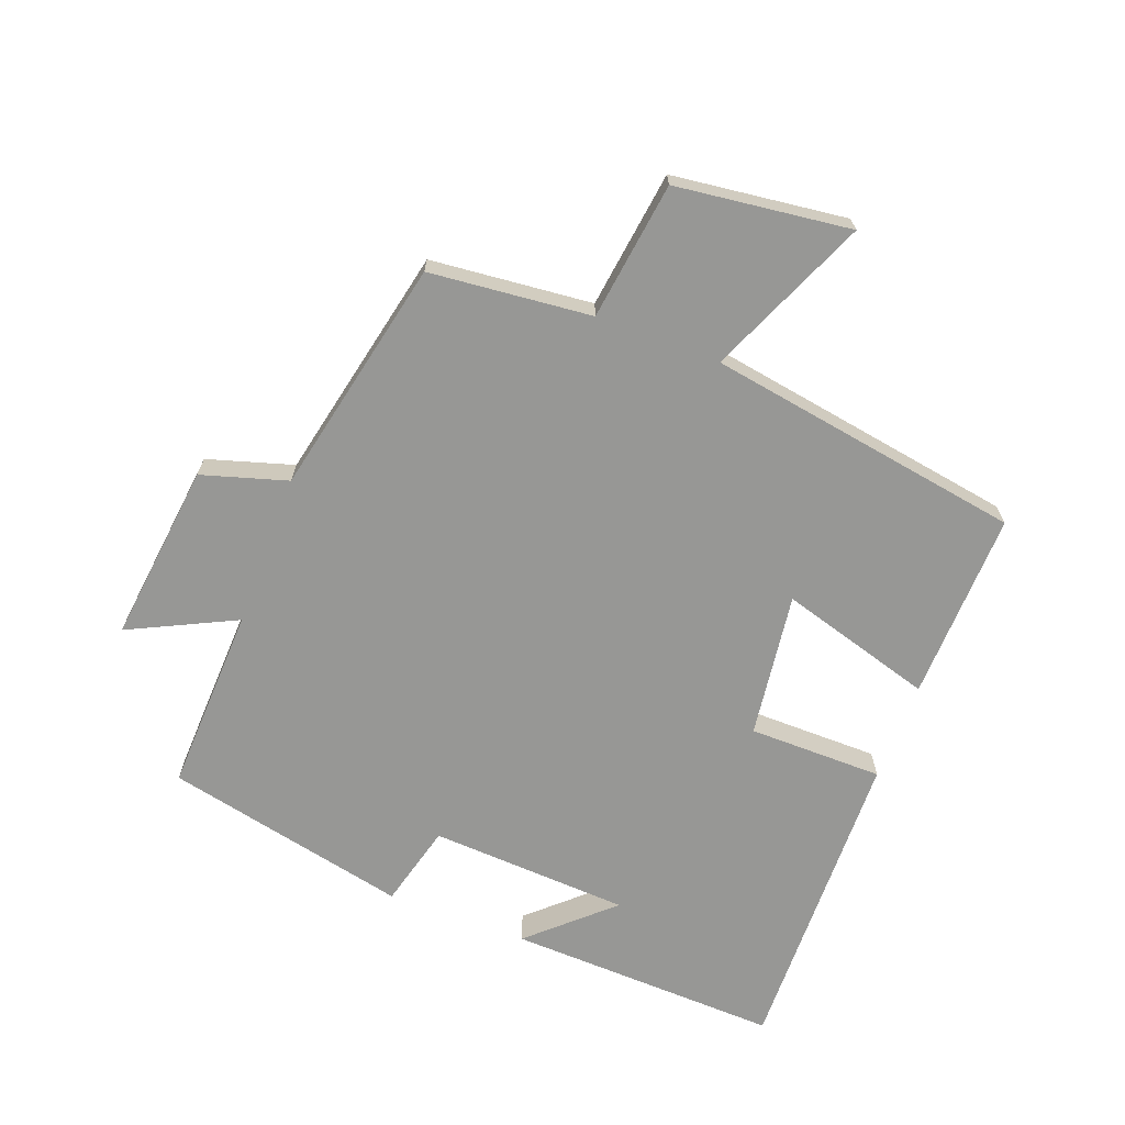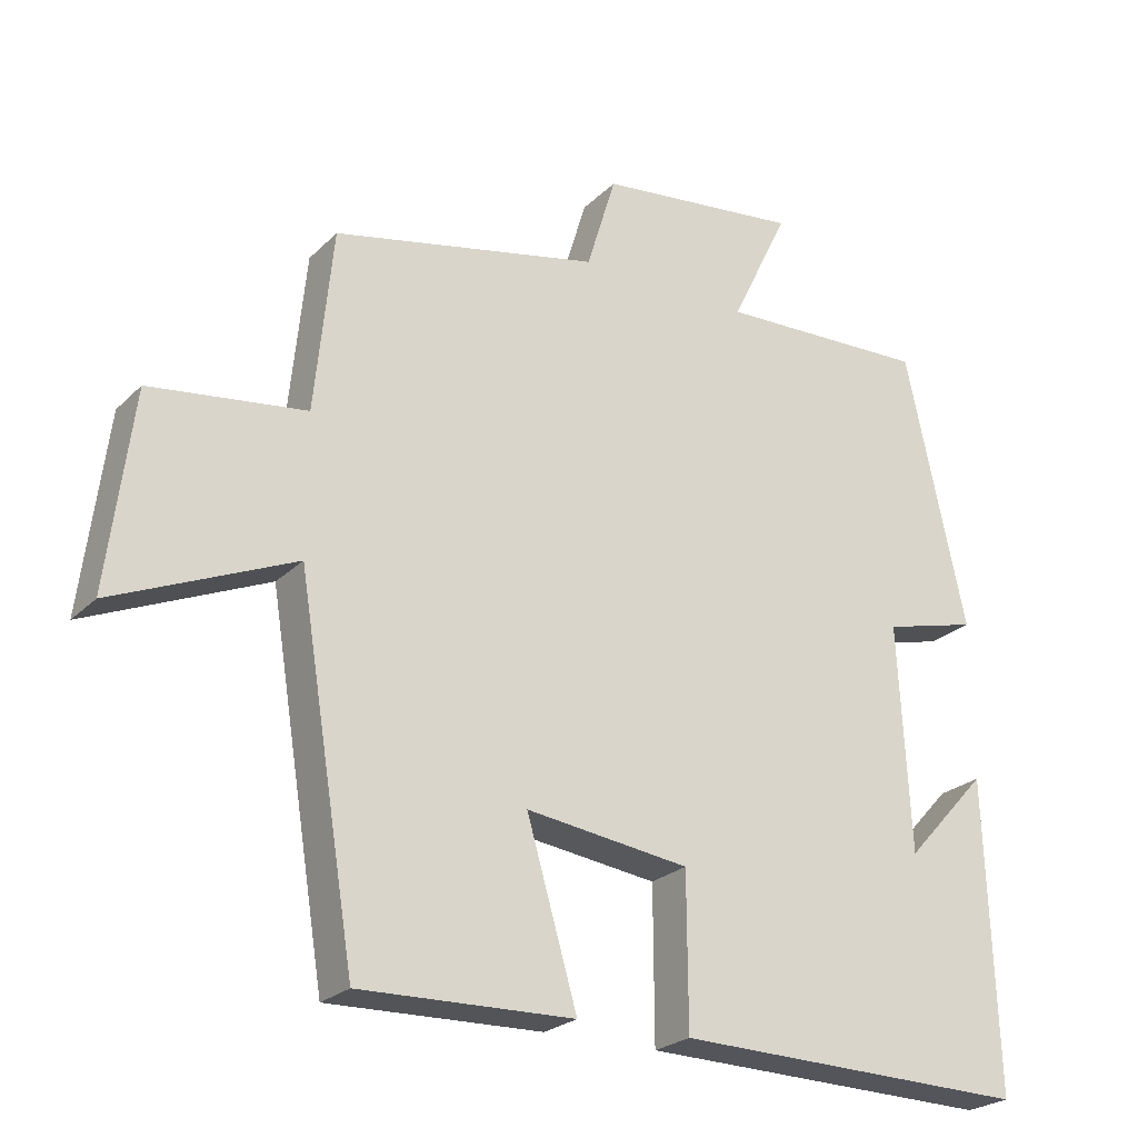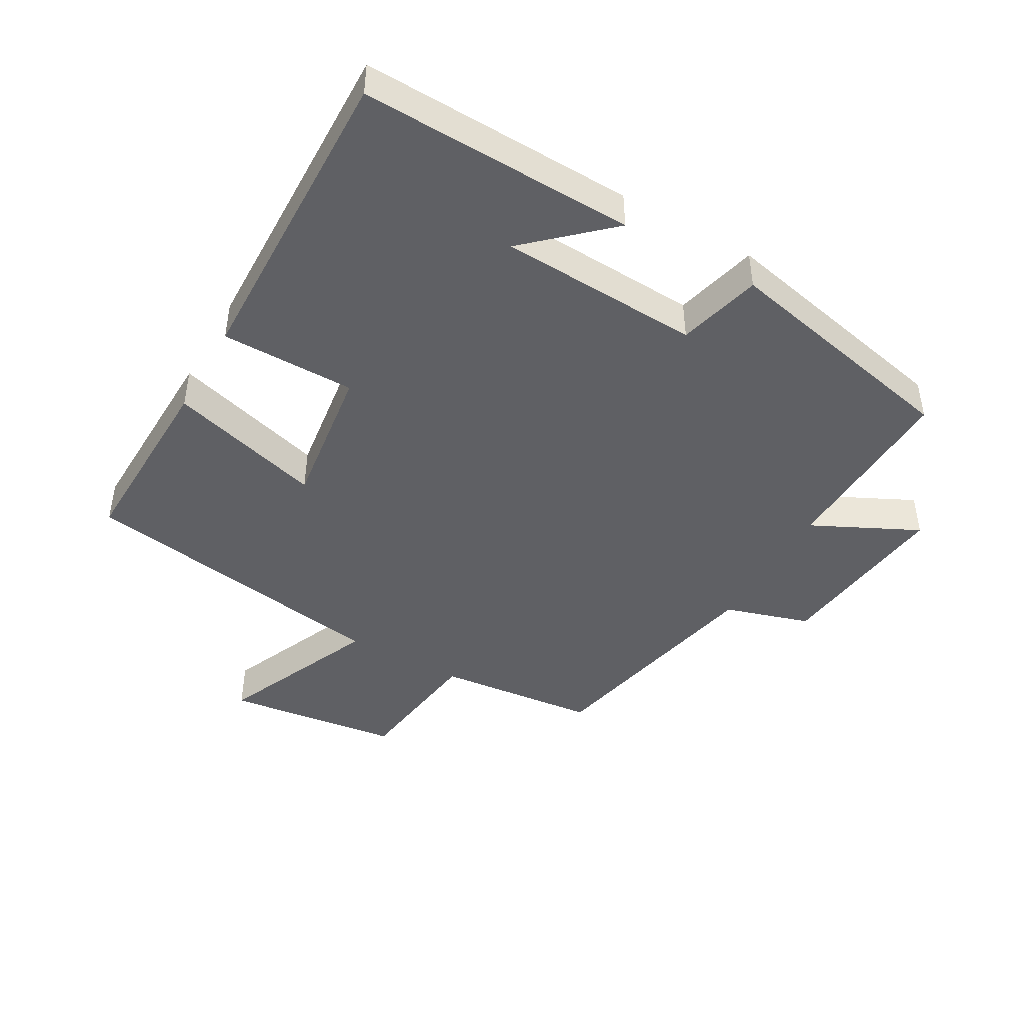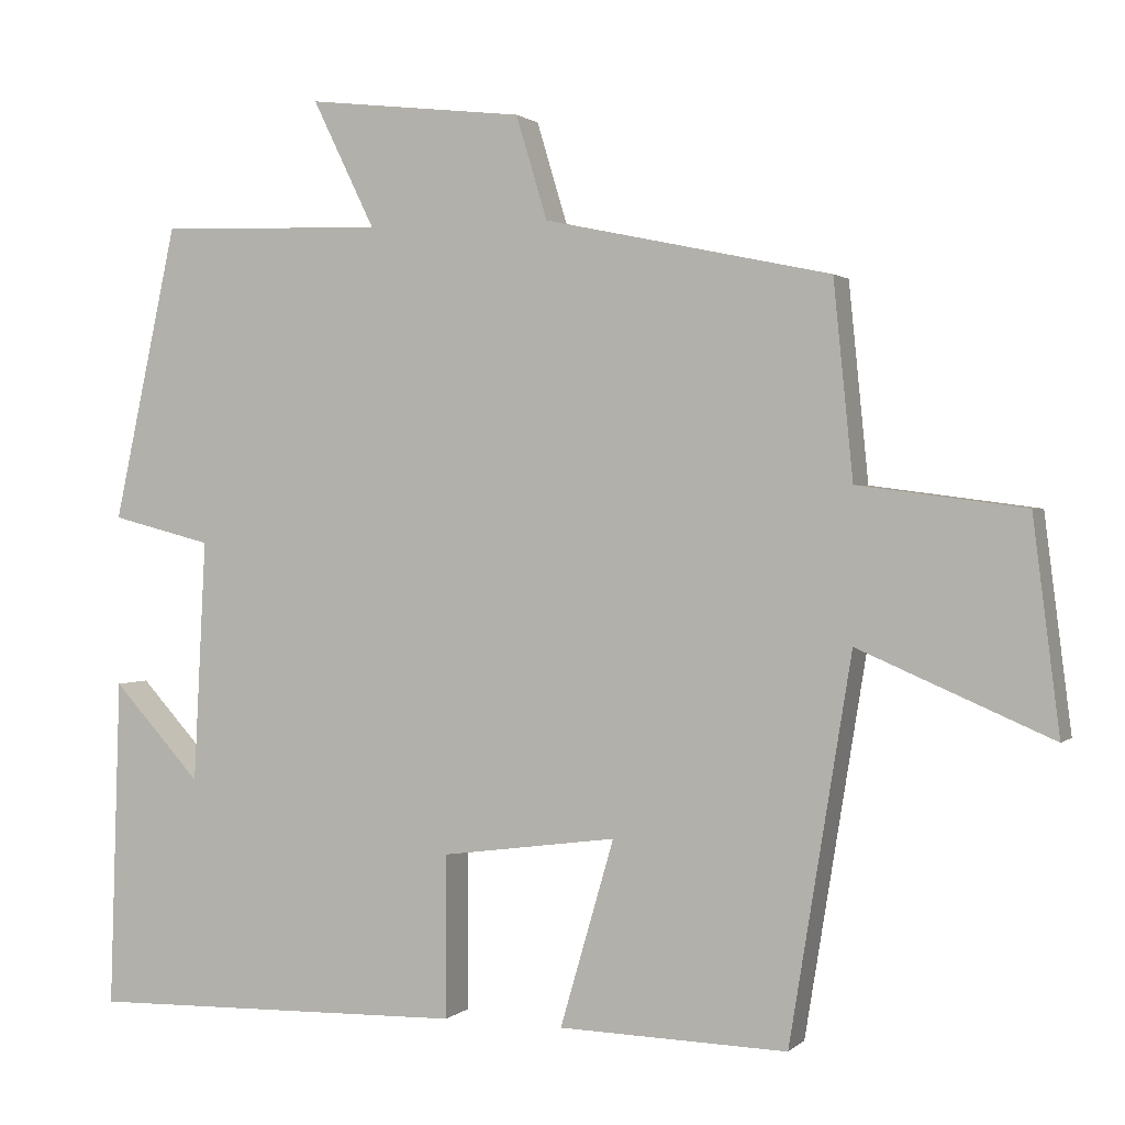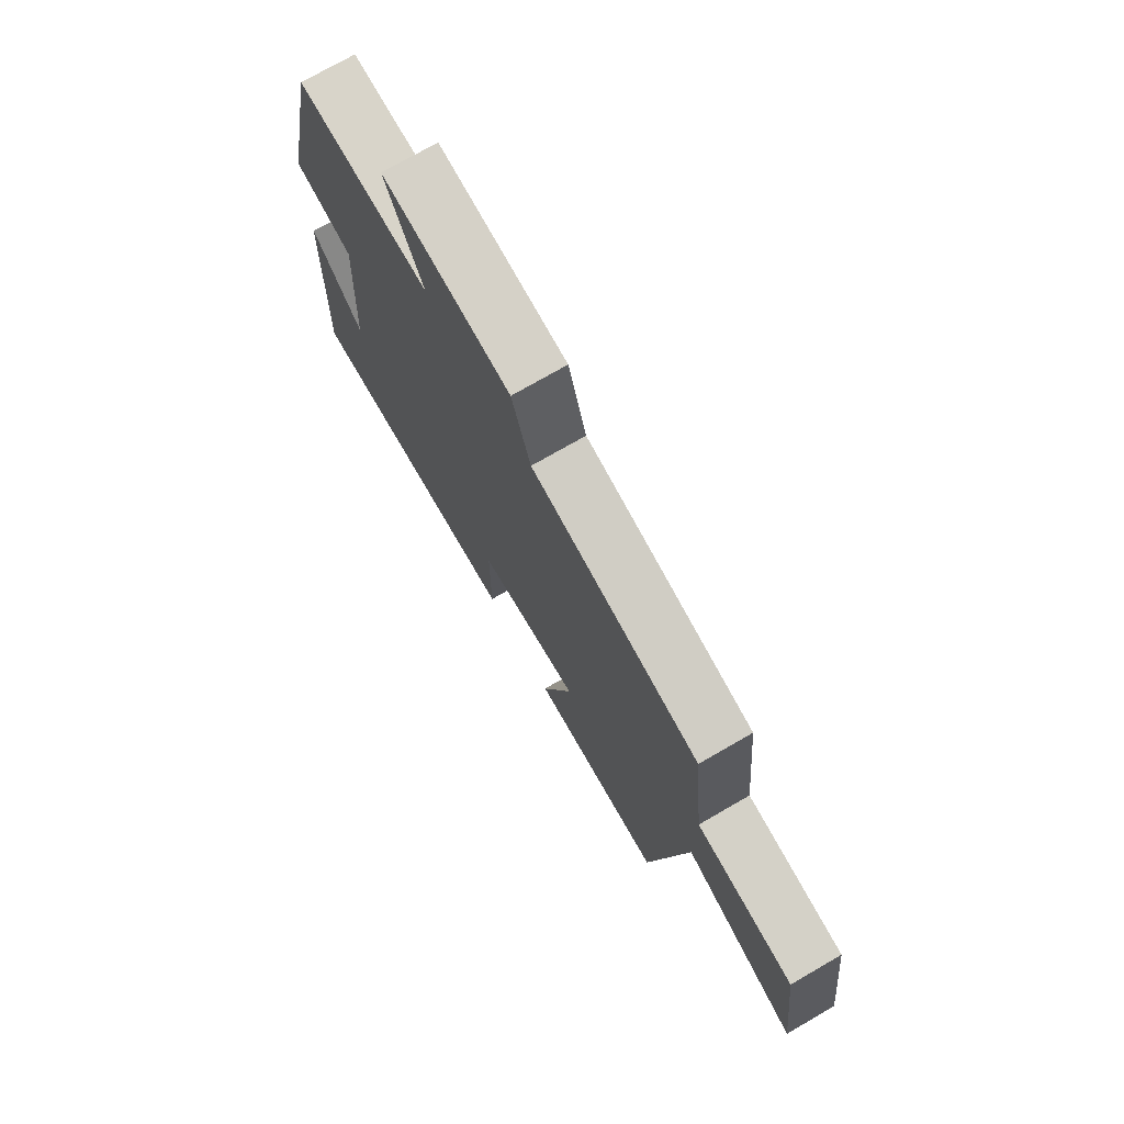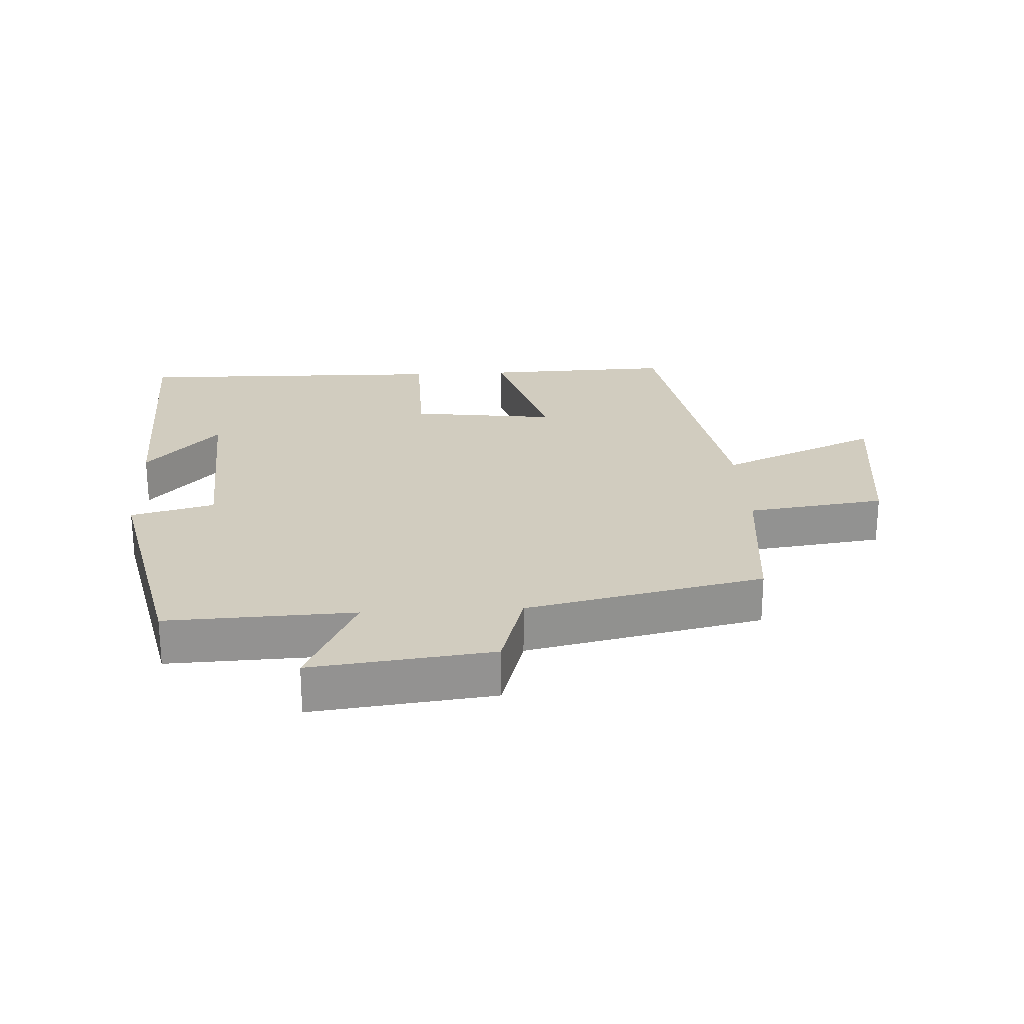
<metadata>
{"format":"obj","ext":"obj","renderer":"f3d","projection":"perspective","resolution":1024,"background":"white","views":[{"elev":-68.1,"azim":69.2,"up":"+Y"},{"elev":-24.2,"azim":147.0,"up":"+Z"},{"elev":-44.6,"azim":-119.6,"up":"+Y"},{"elev":1.2,"azim":21.4,"up":"+Z"},{"elev":74.1,"azim":60.0,"up":"+Z"},{"elev":24.0,"azim":-3.3,"up":"+Y"}]}
</metadata>
<code>
v 0.421 0.07 -0.508
v 0.128 0.07 -0.5
v 0.197 0.07 -0.262
v -0.027 0.07 -0.292
v -0.028 0.07 -0.5
v -0.514 0.07 -0.511
v -0.5 0.07 -0.088
v -0.387 0.07 -0.211
v -0.371 0.07 0.099
v -0.5 0.07 0.132
v -0.418 0.07 0.51
v -0.129 0.07 0.5
v -0.209 0.07 0.664
v 0.069 0.07 0.632
v 0.109 0.07 0.5
v 0.475 0.07 0.422
v 0.5 0.07 0.172
v 0.713 0.07 0.144
v 0.747 0.07 -0.126
v 0.5 0.07 -0.02
v 0.421 0 -0.508
v 0.128 0 -0.5
v 0.197 0 -0.262
v -0.027 0 -0.292
v -0.028 0 -0.5
v -0.514 0 -0.511
v -0.5 0 -0.088
v -0.387 0 -0.211
v -0.371 0 0.099
v -0.5 0 0.132
v -0.418 0 0.51
v -0.129 0 0.5
v -0.209 0 0.664
v 0.069 0 0.632
v 0.109 0 0.5
v 0.475 0 0.422
v 0.5 0 0.172
v 0.713 0 0.144
v 0.747 0 -0.126
v 0.5 0 -0.02
f 17 18 19 20
f 17 20 1
f 16 17 1
f 15 16 1
f 12 13 14 15
f 12 15 1
f 9 10 11 12
f 8 9 12
f 6 7 8
f 4 5 6 8
f 3 4 8 12
f 1 2 3
f 1 3 12
f 40 39 38 37
f 21 40 37
f 21 37 36
f 21 36 35
f 35 34 33 32
f 21 35 32
f 32 31 30 29
f 32 29 28
f 28 27 26
f 28 26 25 24
f 32 28 24 23
f 23 22 21
f 32 23 21
f 1 21 22 2
f 2 22 23 3
f 3 23 24 4
f 4 24 25 5
f 5 25 26 6
f 6 26 27 7
f 7 27 28 8
f 8 28 29 9
f 9 29 30 10
f 10 30 31 11
f 11 31 32 12
f 12 32 33 13
f 13 33 34 14
f 14 34 35 15
f 15 35 36 16
f 16 36 37 17
f 17 37 38 18
f 18 38 39 19
f 19 39 40 20
f 20 40 21 1

</code>
